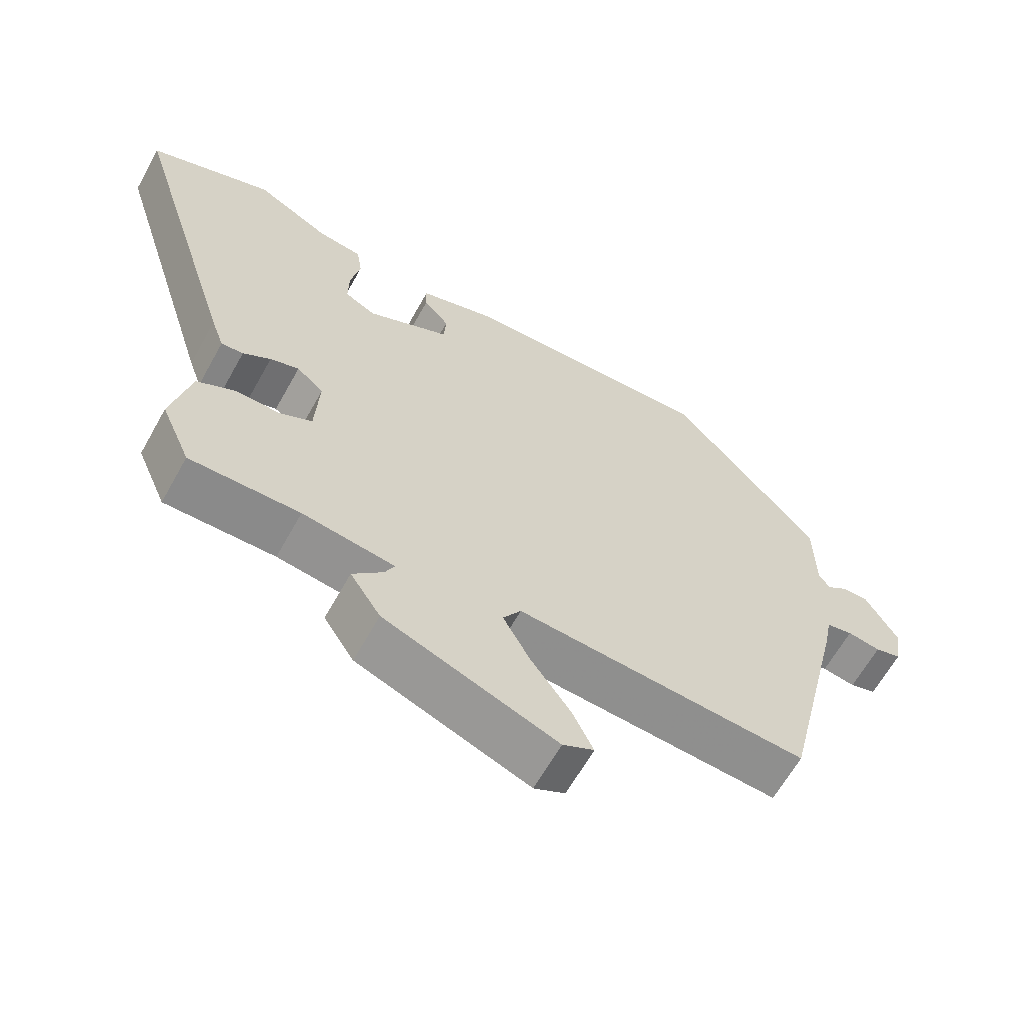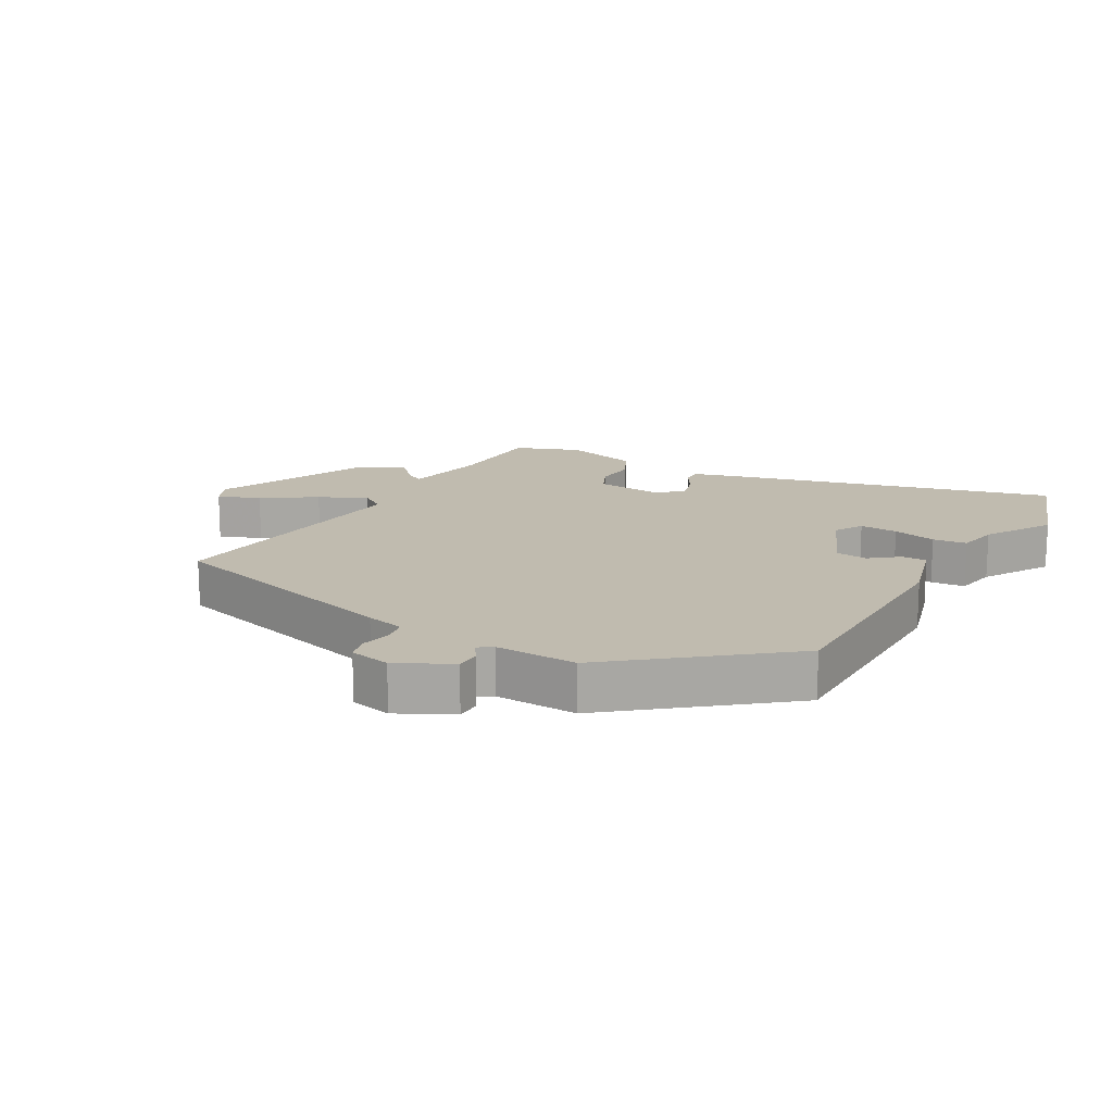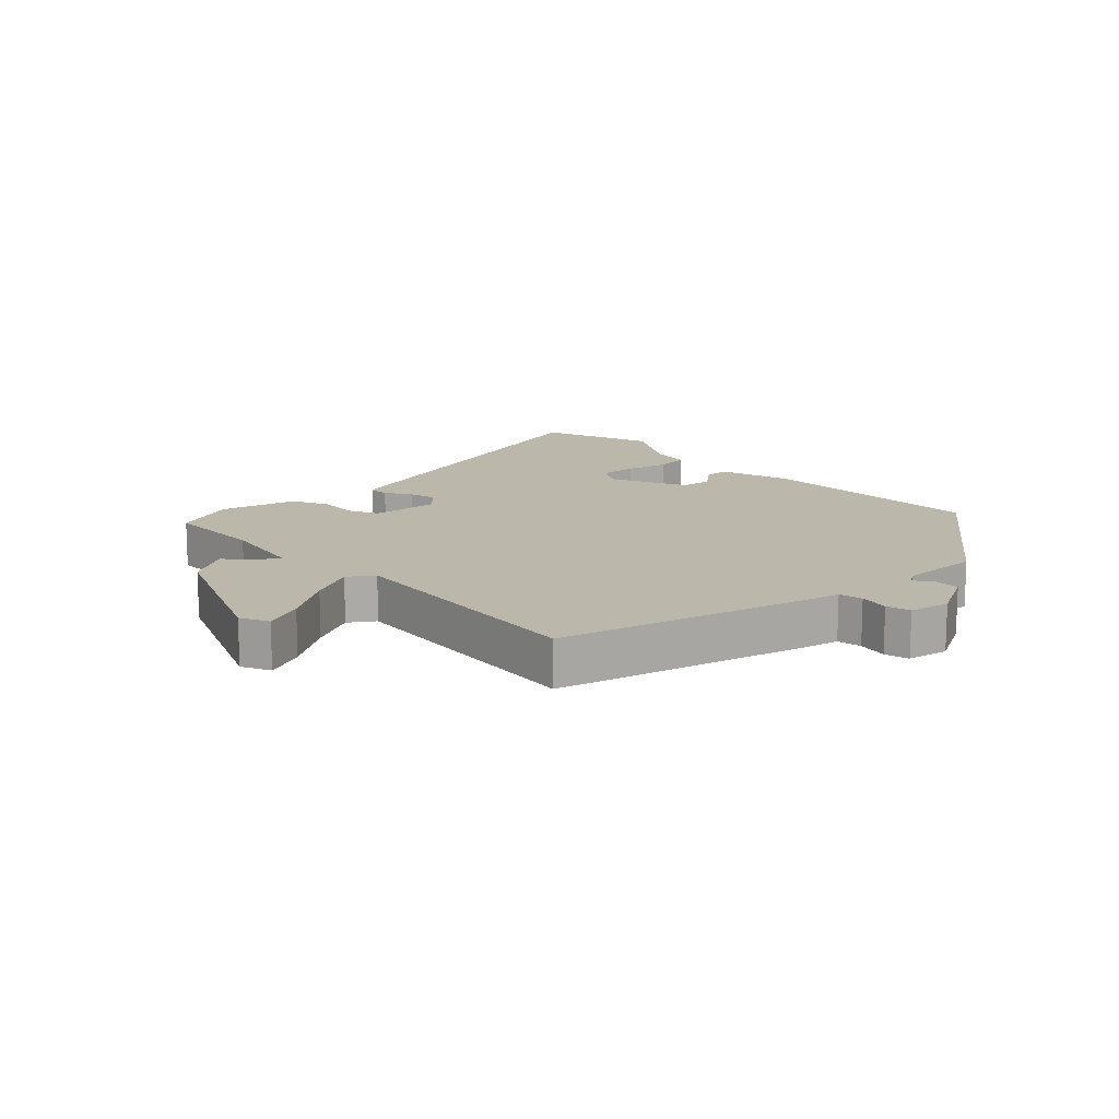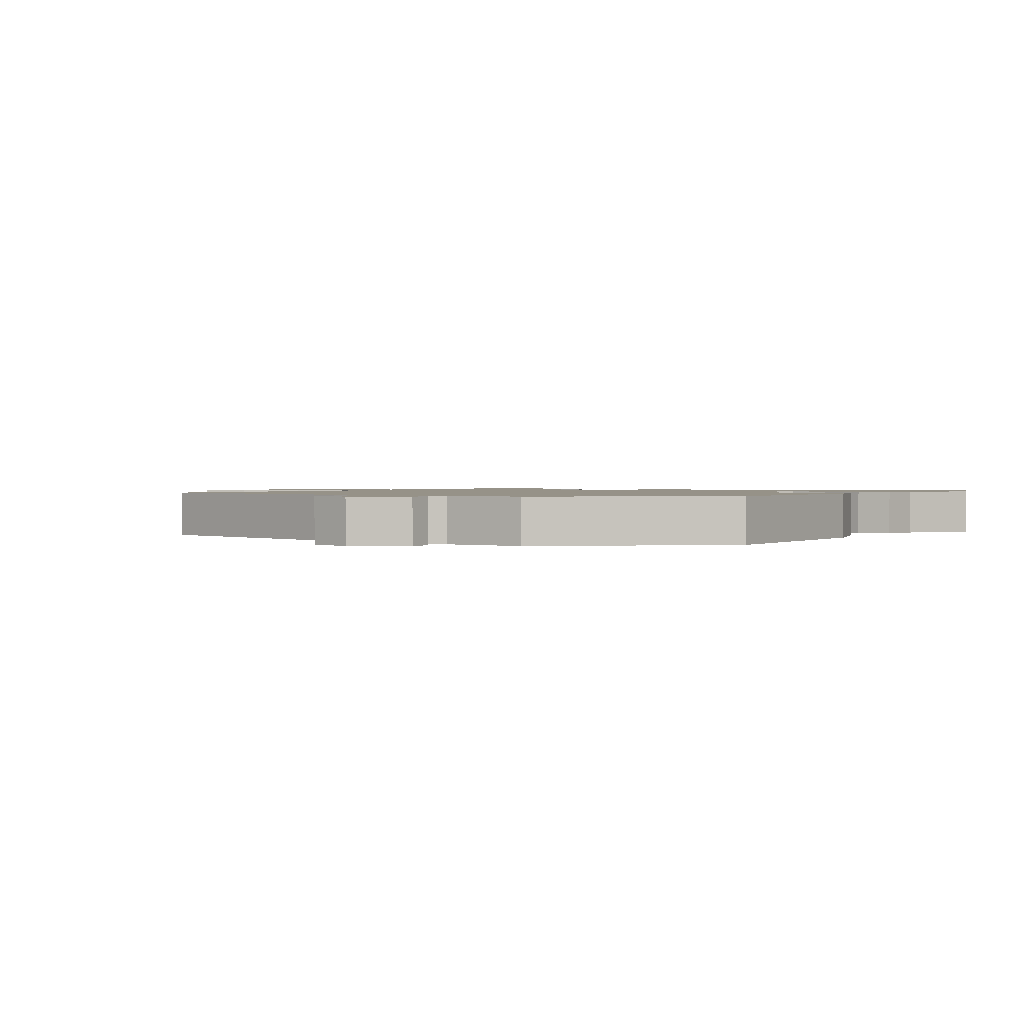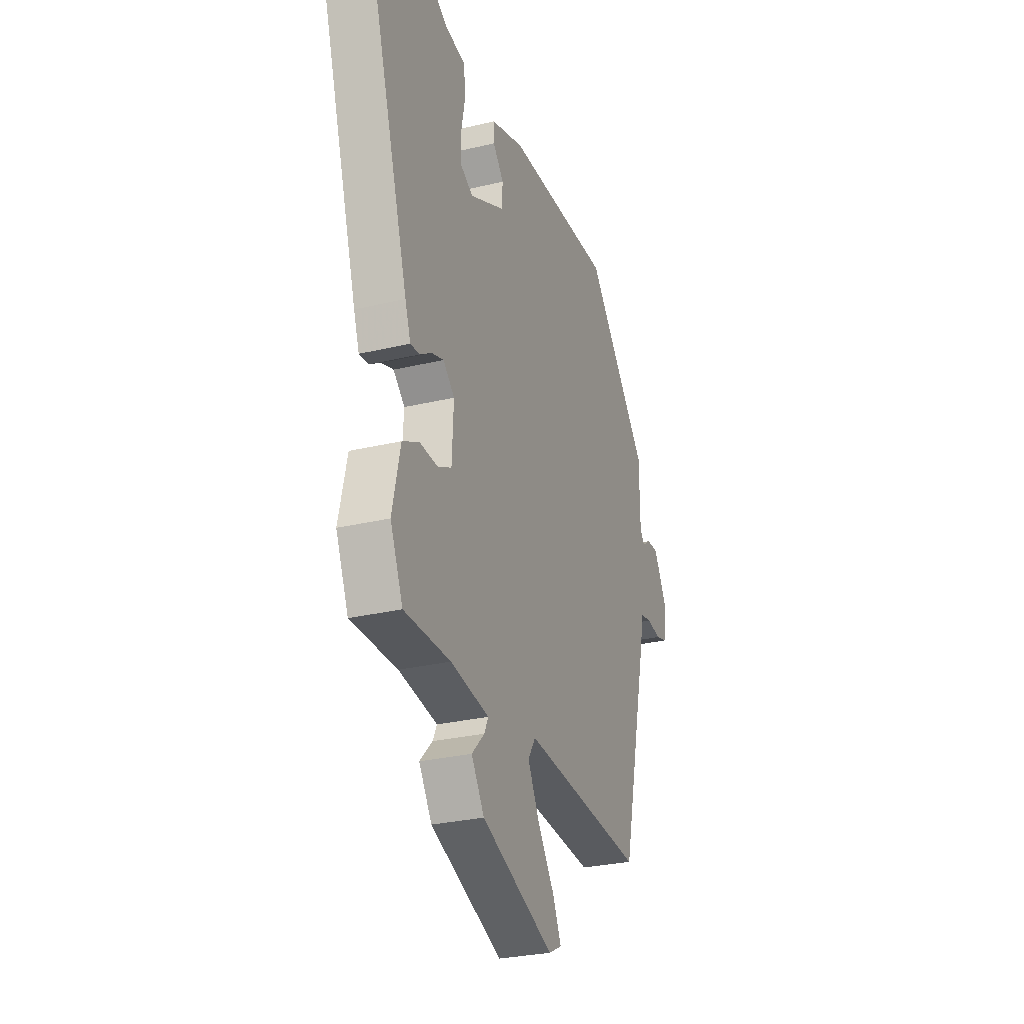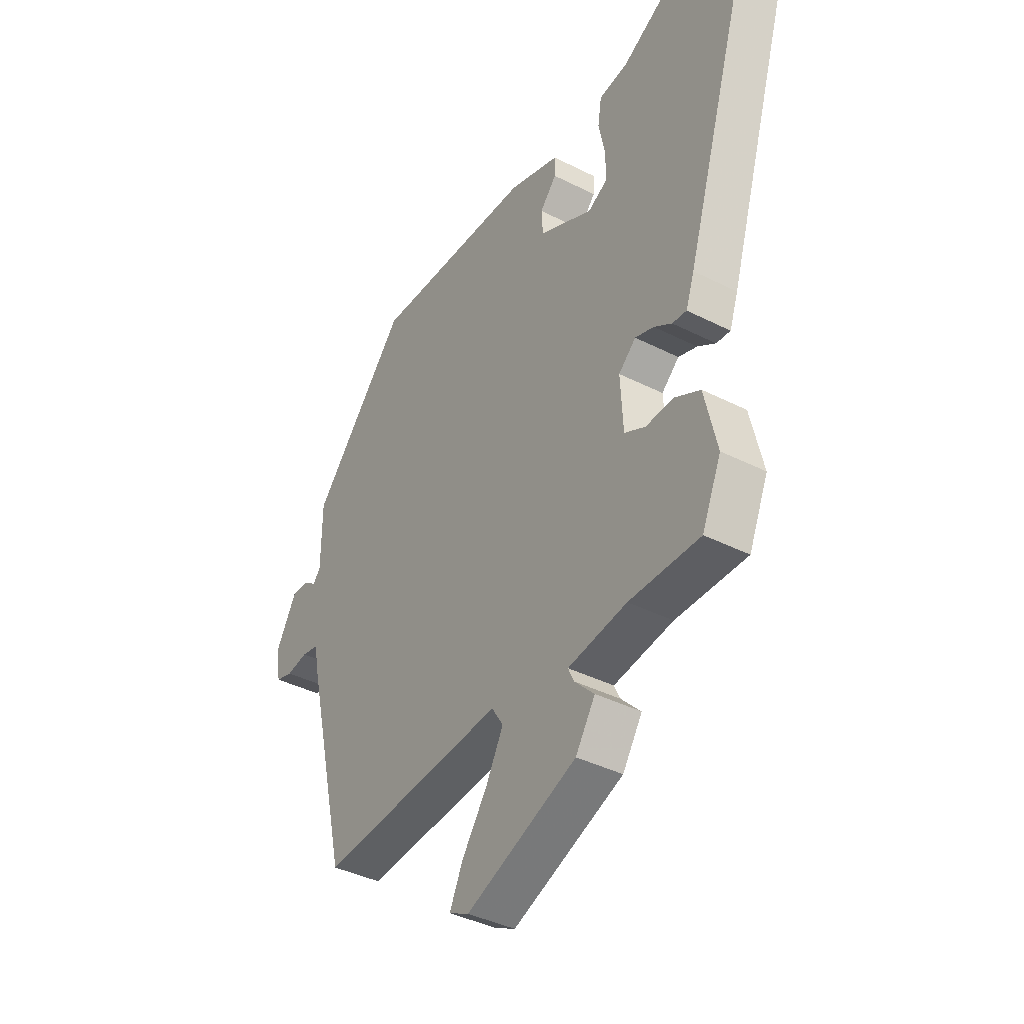
<metadata>
{"format":"obj","ext":"obj","renderer":"f3d","projection":"perspective","resolution":1024,"background":"white","views":[{"elev":-63.7,"azim":150.9,"up":"+Z"},{"elev":15.9,"azim":-58.0,"up":"+Y"},{"elev":14.3,"azim":-131.9,"up":"+Y"},{"elev":1.2,"azim":-56.7,"up":"+Y"},{"elev":-28.5,"azim":109.8,"up":"+Z"},{"elev":-39.3,"azim":57.6,"up":"+Z"}]}
</metadata>
<code>
v -0.305 0.07 0.476
v 0.063 0.07 0.463
v 0.177 0.07 0.426
v 0.176 0.07 0.387
v 0.139 0.07 0.344
v 0.142 0.07 0.294
v 0.263 0.07 0.235
v 0.308 0.07 0.259
v 0.307 0.07 0.319
v 0.293 0.07 0.388
v 0.301 0.07 0.441
v 0.367 0.07 0.451
v 0.474 0.07 0.51
v 0.654 0.07 0.441
v 0.494 0.07 -0.08
v 0.475 0.07 -0.135
v 0.443 0.07 -0.132
v 0.403 0.07 -0.106
v 0.361 0.07 -0.092
v 0.322 0.07 -0.127
v 0.328 0.07 -0.235
v 0.375 0.07 -0.259
v 0.438 0.07 -0.257
v 0.495 0.07 -0.287
v 0.523 0.07 -0.408
v 0.48 0.07 -0.508
v 0.321 0.07 -0.506
v 0.188 0.07 -0.525
v 0.202 0.07 -0.554
v 0.246 0.07 -0.599
v 0.202 0.07 -0.667
v -0.047 0.07 -0.763
v -0.092 0.07 -0.74
v -0.062 0.07 -0.676
v -0.005 0.07 -0.595
v 0.034 0.07 -0.522
v 0.008 0.07 -0.481
v -0.412 0.07 -0.509
v -0.504 0.07 -0.117
v -0.516 0.07 -0.056
v -0.554 0.07 -0.048
v -0.602 0.07 -0.056
v -0.64 0.07 -0.045
v -0.651 0.07 0.02
v -0.604 0.07 0.103
v -0.565 0.07 0.102
v -0.536 0.07 0.081
v -0.52 0.07 0.103
v -0.519 0.07 0.231
v -0.305 0 0.476
v 0.063 0 0.463
v 0.177 0 0.426
v 0.176 0 0.387
v 0.139 0 0.344
v 0.142 0 0.294
v 0.263 0 0.235
v 0.308 0 0.259
v 0.307 0 0.319
v 0.293 0 0.388
v 0.301 0 0.441
v 0.367 0 0.451
v 0.474 0 0.51
v 0.654 0 0.441
v 0.494 0 -0.08
v 0.475 0 -0.135
v 0.443 0 -0.132
v 0.403 0 -0.106
v 0.361 0 -0.092
v 0.322 0 -0.127
v 0.328 0 -0.235
v 0.375 0 -0.259
v 0.438 0 -0.257
v 0.495 0 -0.287
v 0.523 0 -0.408
v 0.48 0 -0.508
v 0.321 0 -0.506
v 0.188 0 -0.525
v 0.202 0 -0.554
v 0.246 0 -0.599
v 0.202 0 -0.667
v -0.047 0 -0.763
v -0.092 0 -0.74
v -0.062 0 -0.676
v -0.005 0 -0.595
v 0.034 0 -0.522
v 0.008 0 -0.481
v -0.412 0 -0.509
v -0.504 0 -0.117
v -0.516 0 -0.056
v -0.554 0 -0.048
v -0.602 0 -0.056
v -0.64 0 -0.045
v -0.651 0 0.02
v -0.604 0 0.103
v -0.565 0 0.102
v -0.536 0 0.081
v -0.52 0 0.103
v -0.519 0 0.231
f 48 49 1 2
f 47 48 2 3
f 44 45 46 47
f 41 42 43 44
f 40 41 44 47
f 37 38 39 40
f 37 40 47
f 32 33 34 35
f 32 35 36
f 29 30 31 32
f 28 29 32 36
f 27 28 36 37
f 22 23 24 25
f 21 22 25 26
f 15 16 17 18
f 15 18 19
f 12 13 14 15
f 12 15 19
f 9 10 11 12
f 8 9 12 19
f 7 8 19 20
f 47 3 4 5
f 47 5 6
f 21 26 27 37
f 20 21 37 47
f 6 7 20 47
f 51 50 98 97
f 52 51 97 96
f 96 95 94 93
f 93 92 91 90
f 96 93 90 89
f 89 88 87 86
f 96 89 86
f 84 83 82 81
f 85 84 81
f 81 80 79 78
f 85 81 78 77
f 86 85 77 76
f 74 73 72 71
f 75 74 71 70
f 67 66 65 64
f 68 67 64
f 64 63 62 61
f 68 64 61
f 61 60 59 58
f 68 61 58 57
f 69 68 57 56
f 54 53 52 96
f 55 54 96
f 86 76 75 70
f 96 86 70 69
f 96 69 56 55
f 1 50 51 2
f 2 51 52 3
f 3 52 53 4
f 4 53 54 5
f 5 54 55 6
f 6 55 56 7
f 7 56 57 8
f 8 57 58 9
f 9 58 59 10
f 10 59 60 11
f 11 60 61 12
f 12 61 62 13
f 13 62 63 14
f 14 63 64 15
f 15 64 65 16
f 16 65 66 17
f 17 66 67 18
f 18 67 68 19
f 19 68 69 20
f 20 69 70 21
f 21 70 71 22
f 22 71 72 23
f 23 72 73 24
f 24 73 74 25
f 25 74 75 26
f 26 75 76 27
f 27 76 77 28
f 28 77 78 29
f 29 78 79 30
f 30 79 80 31
f 31 80 81 32
f 32 81 82 33
f 33 82 83 34
f 34 83 84 35
f 35 84 85 36
f 36 85 86 37
f 37 86 87 38
f 38 87 88 39
f 39 88 89 40
f 40 89 90 41
f 41 90 91 42
f 42 91 92 43
f 43 92 93 44
f 44 93 94 45
f 45 94 95 46
f 46 95 96 47
f 47 96 97 48
f 48 97 98 49
f 49 98 50 1

</code>
